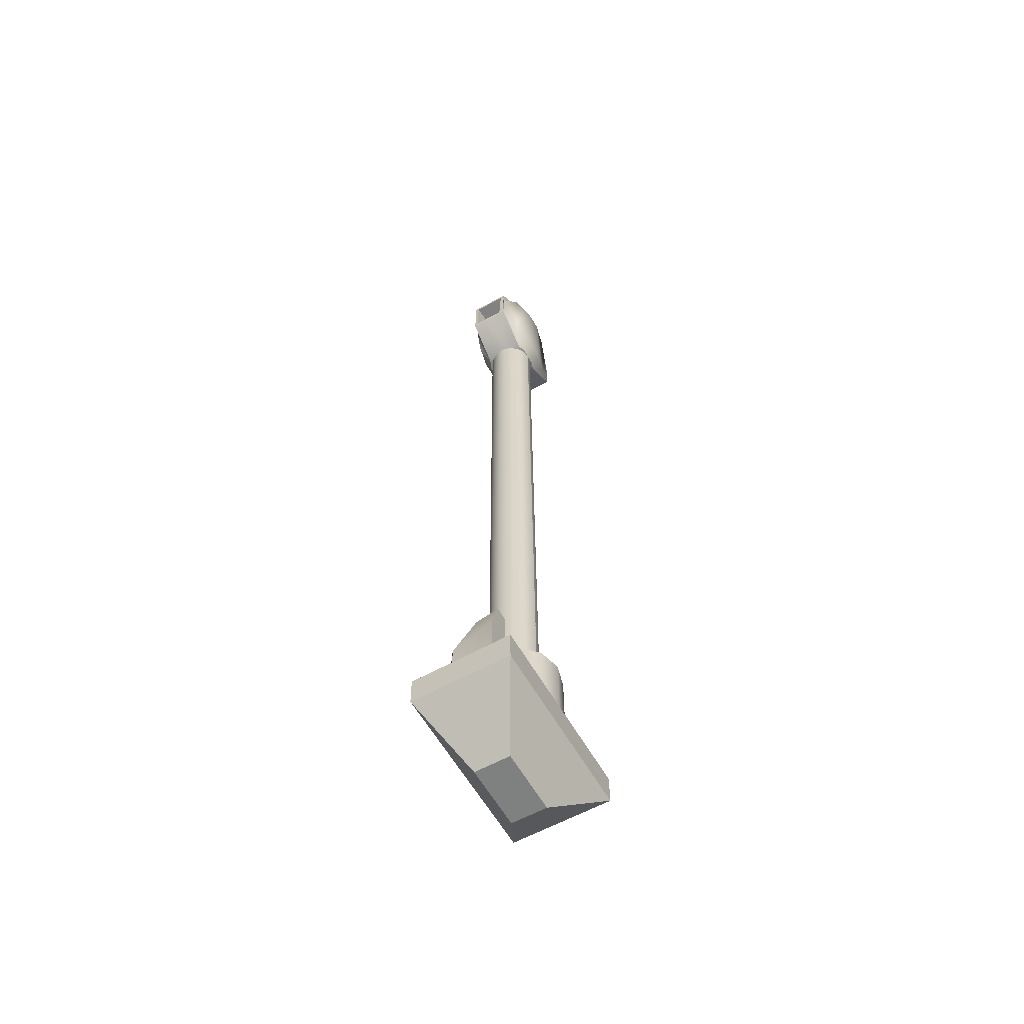
<metadata>
{"format":"obj","ext":"obj","renderer":"f3d","projection":"perspective","resolution":1024,"background":"white","views":[{"elev":-61.2,"azim":-60.4,"up":"+Z"}]}
</metadata>
<code>
v  -1.012 0.3476 14.86
v  -1.012 0.1224 14.86
v  -0.4136 0.1203 15.49
v  -0.3459 0.3455 15.49
v  -0.3545 0.236 15.49
v  -0.2042 0.4144 15.5
v  -0.036 0.382 15.5
v  -0.0326 0.4144 15.5
v  -1.012 -0.1182 14.86
v  -0.4136 -0.1203 15.49
v  -0.3623 -0.195 15.49
v  -1.012 -0.3502 14.86
v  -0.3459 -0.3523 15.49
v  -0.2042 -0.4027 15.49
v  -0.0326 -0.4027 15.5
v  -0.036 -0.3534 15.5
v  -0.9989 0.3677 13.98
v  -0.3157 0.3695 13.44
v  -0.3835 0.1272 13.43
v  -0.9989 0.1254 13.98
v  -0.174 0.4384 13.44
v  -0.3243 0.2428 13.43
v  -0.0024 0.4384 13.44
v  -0.0058 0.3889 13.44
v  -0.3835 -0.1134 13.43
v  -0.9989 -0.1153 13.98
v  -0.3321 -0.1882 13.43
v  -0.0058 -0.3434 13.44
v  -0.3157 -0.3462 13.43
v  -0.9989 -0.348 13.98
v  -0.174 -0.3966 13.43
v  -0.0024 -0.3966 13.44
v  -0.6084 0.4689 15.21
v  -1.008 0.3572 14.58
v  -0.2 0.5529 15.21
v  -0.0285 0.5529 15.22
v  -0.5865 0.4739 13.71
v  -1.003 0.3582 14.26
v  -0.1781 0.5579 13.72
v  -0.0066 0.5578 13.72
v  -0.2 -0.5617 15.21
v  -0.0285 -0.5617 15.21
v  -0.6084 -0.4656 15.2
v  -1.008 -0.3504 14.58
v  -0.1781 -0.5567 13.72
v  -0.0066 -0.5568 13.72
v  -0.5865 -0.4606 13.71
v  -1.003 -0.3493 14.26
v  -1.014 0.2872 14.8
v  -1.014 -0.2852 14.8
v  -1.003 -0.2468 14.04
v  -1.003 0.3045 14.04
v  -0.3215 0.2348 14.81
v  -0.2897 -0.2334 14.8
v  -0.2924 -0.1956 14.06
v  -0.267 0.2518 14.06
v  0.1912 0.3448 0.0048
v  -0.103 0.2812 14.09
v  0.1035 0.328 0.0035
v  -0.0153 0.298 14.09
v  -0.1502 0.4109 14.09
v  -0.0153 0.436 14.09
v  0.0563 0.4577 0.0032
v  0.1912 0.4828 0.0053
v  -0.1866 0.2329 14.08
v  0.0198 0.2797 0.0021
v  -0.2754 0.3387 14.08
v  -0.0689 0.3855 0.0011
v  -0.2487 0.1589 14.08
v  -0.0423 0.2057 0.0009
v  -0.3683 0.2279 14.08
v  -0.1618 0.2747 -0.0006
v  -0.2818 0.0681 14.08
v  -0.0753 0.1149 0.0001
v  -0.4177 0.0921 14.08
v  -0.2113 0.1389 -0.0018
v  -0.2818 -0.0285 14.08
v  -0.0753 0.0183 -0.0002
v  -0.4177 -0.0525 14.08
v  -0.2113 -0.0057 -0.0023
v  -0.2487 -0.1193 14.08
v  -0.0423 -0.0725 -0
v  -0.3683 -0.1884 14.08
v  -0.1618 -0.1416 -0.002
v  -0.1866 -0.1933 14.08
v  0.0198 -0.1465 0.0007
v  -0.2754 -0.2991 14.08
v  -0.0689 -0.2523 -0.001
v  -0.103 -0.2417 14.08
v  0.1035 -0.1949 0.0017
v  -0.1502 -0.3714 14.08
v  0.0563 -0.3246 0.0006
v  -0.0153 -0.2584 14.09
v  0.1912 -0.2116 0.003
v  -0.0153 -0.3965 14.09
v  0.1912 -0.3497 0.0025
v  -0.0258 0.2956 14.8
v  -0.1439 0.3321 15.5
v  -0.1135 0.2788 14.8
v  -0.036 0.3525 15.5
v  -0.1709 0.4062 15.5
v  -0.036 0.4313 15.5
v  -0.1607 0.4086 14.8
v  -0.0258 0.4337 14.8
v  -0.2454 0.2736 15.5
v  -0.1971 0.2305 14.8
v  -0.2961 0.334 15.5
v  -0.2859 0.3363 14.8
v  -0.3207 0.1838 15.5
v  -0.2592 0.1565 14.8
v  -0.389 0.2232 15.49
v  -0.3788 0.2255 14.8
v  -0.3608 0.0737 15.49
v  -0.2923 0.0657 14.8
v  -0.4384 0.0874 15.49
v  -0.4282 0.0897 14.8
v  -0.3608 -0.0435 15.49
v  -0.2923 -0.0309 14.8
v  -0.4384 -0.0572 15.49
v  -0.4282 -0.0549 14.8
v  -0.3207 -0.1536 15.49
v  -0.2592 -0.1217 14.8
v  -0.389 -0.193 15.49
v  -0.3788 -0.1907 14.8
v  -0.2454 -0.2434 15.5
v  -0.1971 -0.1957 14.8
v  -0.2961 -0.3038 15.49
v  -0.2859 -0.3015 14.8
v  -0.1439 -0.302 15.5
v  -0.1135 -0.244 14.8
v  -0.1709 -0.3761 15.5
v  -0.1607 -0.3738 14.8
v  -0.036 -0.3223 15.5
v  -0.0258 -0.2608 14.8
v  -0.036 -0.4012 15.5
v  -0.0258 -0.3989 14.8
v  0.9559 0.1223 14.89
v  0.9559 0.3475 14.89
v  0.3395 0.1203 15.5
v  0.2718 0.3455 15.5
v  0.2804 0.2359 15.5
v  0.1301 0.4144 15.5
v  -0.0381 0.382 15.5
v  -0.0415 0.4144 15.5
v  0.9559 -0.1183 14.89
v  0.3395 -0.1203 15.5
v  0.2882 -0.1951 15.5
v  0.9559 -0.3503 14.89
v  0.2718 -0.3523 15.5
v  0.1301 -0.4027 15.5
v  -0.0415 -0.4027 15.5
v  -0.0381 -0.3534 15.5
v  0.302 0.3694 13.44
v  0.9688 0.3676 14.01
v  0.3697 0.1271 13.44
v  0.9688 0.1253 14.01
v  0.1603 0.4383 13.44
v  0.3106 0.2428 13.44
v  -0.0113 0.4384 13.44
v  -0.0079 0.3889 13.44
v  0.3697 -0.1135 13.44
v  0.9688 -0.1154 14.01
v  0.3183 -0.1882 13.44
v  -0.0079 -0.3434 13.44
v  0.302 -0.3462 13.44
v  0.9688 -0.3481 14.01
v  0.1603 -0.3966 13.44
v  -0.0113 -0.3966 13.44
v  0.5426 0.4689 15.22
v  0.96 0.3571 14.61
v  0.1342 0.5529 15.22
v  -0.0373 0.5529 15.22
v  0.5645 0.4738 13.73
v  0.9647 0.3581 14.29
v  0.1561 0.5578 13.72
v  -0.0154 0.5578 13.72
v  0.1342 -0.5617 15.21
v  -0.0374 -0.5617 15.21
v  0.5426 -0.4656 15.22
v  0.96 -0.3504 14.61
v  0.1561 -0.5568 13.72
v  -0.0155 -0.5568 13.72
v  0.5645 -0.4607 13.73
v  0.9647 -0.3494 14.29
v  0.9604 0.2871 14.83
v  0.9604 -0.2853 14.83
v  0.9715 -0.2469 14.07
v  0.9715 0.3044 14.07
v  0.2675 0.2348 14.81
v  0.2358 -0.2334 14.81
v  0.2604 -0.1956 14.06
v  0.235 0.2517 14.07
v  0.0702 0.2812 14.09
v  0.189 0.3448 0.0048
v  0.2767 0.328 0.006
v  -0.0174 0.298 14.09
v  0.1174 0.4109 14.09
v  -0.0174 0.436 14.09
v  0.3239 0.4577 0.0071
v  0.189 0.4828 0.0052
v  0.1539 0.2329 14.09
v  0.3604 0.2797 0.0071
v  0.2426 0.3386 14.09
v  0.4491 0.3854 0.0087
v  0.216 0.1589 14.09
v  0.4224 0.2057 0.0077
v  0.3355 0.2279 14.09
v  0.542 0.2747 0.0097
v  0.249 0.0681 14.09
v  0.4555 0.1149 0.0079
v  0.385 0.092 14.09
v  0.5914 0.1388 0.01
v  0.249 -0.0286 14.09
v  0.4555 0.0182 0.0076
v  0.385 -0.0525 14.09
v  0.5914 -0.0057 0.0095
v  0.216 -0.1193 14.09
v  0.4224 -0.0726 0.0068
v  0.3355 -0.1884 14.09
v  0.542 -0.1416 0.0083
v  0.1539 -0.1934 14.09
v  0.3604 -0.1466 0.0057
v  0.2426 -0.2991 14.09
v  0.4491 -0.2523 0.0066
v  0.0702 -0.2417 14.09
v  0.2767 -0.1949 0.0043
v  0.1174 -0.3714 14.09
v  0.3239 -0.3246 0.0045
v  -0.0175 -0.2584 14.09
v  0.189 -0.2116 0.0029
v  -0.0175 -0.3965 14.09
v  0.189 -0.3497 0.0025
v  0.0698 0.3321 15.5
v  -0.028 0.2956 14.8
v  0.0597 0.2788 14.81
v  -0.0382 0.3525 15.5
v  0.0967 0.4062 15.5
v  -0.0382 0.4313 15.5
v  0.1069 0.4085 14.81
v  -0.028 0.4337 14.8
v  0.1712 0.2735 15.5
v  0.1434 0.2305 14.81
v  0.2219 0.3339 15.5
v  0.2321 0.3363 14.81
v  0.2465 0.1838 15.5
v  0.2055 0.1565 14.81
v  0.3148 0.2232 15.5
v  0.325 0.2255 14.81
v  0.2866 0.0736 15.5
v  0.2385 0.0657 14.81
v  0.3643 0.0873 15.51
v  0.3745 0.0896 14.81
v  0.2866 -0.0435 15.5
v  0.2385 -0.0309 14.81
v  0.3643 -0.0572 15.5
v  0.3745 -0.0549 14.81
v  0.2465 -0.1537 15.5
v  0.2055 -0.1217 14.81
v  0.3148 -0.1931 15.5
v  0.325 -0.1908 14.81
v  0.1712 -0.2434 15.5
v  0.1434 -0.1957 14.81
v  0.2219 -0.3038 15.5
v  0.2321 -0.3015 14.81
v  0.0698 -0.302 15.5
v  0.0597 -0.244 14.8
v  0.0967 -0.3761 15.5
v  0.1069 -0.3738 14.8
v  -0.0382 -0.3223 15.5
v  -0.028 -0.2608 14.8
v  -0.0382 -0.4012 15.5
v  -0.028 -0.3989 14.8
v  -0.7502 0.4181 14.87
v  -0.7502 0.2907 14.87
v  0.6783 0.2906 14.89
v  0.6783 0.4181 14.89
v  -0.7376 0.421 14.01
v  0.6909 0.4209 14.03
v  0.6909 0.2935 14.03
v  -0.7376 0.2935 14.01
v  -0.7757 -0.2707 14.87
v  -0.7757 -0.3982 14.87
v  0.7038 -0.3983 14.89
v  0.7038 -0.2708 14.89
v  -0.7631 -0.2678 14.01
v  0.7164 -0.2679 14.03
v  0.7164 -0.3954 14.03
v  -0.7631 -0.3953 14.01
v  0.1689 -0.0092 1.283
v  -0.4533 0.3501 1.275
v  -0.5496 -0.0091 1.273
v  -0.1903 0.6131 1.28
v  0.1689 0.7093 1.286
v  0.5281 0.6131 1.29
v  0.7911 0.3501 1.294
v  0.8873 -0.0092 1.294
v  0.7911 -0.3685 1.291
v  0.5281 -0.6314 1.286
v  0.1689 -0.7277 1.281
v  -0.1903 -0.6314 1.276
v  -0.4533 -0.3684 1.273
v  -0.4314 0.3551 -0.2201
v  -0.5276 -0.0042 -0.2227
v  -0.1684 0.6181 -0.2153
v  0.1908 0.7143 -0.2097
v  0.55 0.618 -0.2048
v  0.813 0.355 -0.2018
v  0.9092 -0.0042 -0.2016
v  0.813 -0.3635 -0.2042
v  0.55 -0.6265 -0.2089
v  0.1908 -0.7227 -0.2145
v  -0.1684 -0.6264 -0.2195
v  -0.4314 -0.3634 -0.2225
v  0.1908 -0.0042 -0.2121
v  1.331 0.4122 1.004
v  1.256 0.3784 0.0305
v  1.242 0.3752 1.003
v  1.346 0.4155 0.0319
v  1.287 0.3473 0.0309
v  1.346 0.3715 0.0318
v  1.273 0.3441 1.003
v  1.331 0.3683 1.004
v  1.219 0.2889 0.0297
v  1.205 0.2856 1.002
v  1.263 0.2889 0.0303
v  1.249 0.2856 1.003
v  1.256 0.1993 0.0299
v  1.242 0.1961 1.002
v  1.287 0.2304 0.0305
v  1.273 0.2272 1.003
v  1.346 0.1623 0.0311
v  1.331 0.159 1.004
v  1.346 0.2062 0.0312
v  1.331 0.203 1.004
v  1.435 0.1993 0.0325
v  1.421 0.1961 1.005
v  1.404 0.2304 0.0322
v  1.39 0.2272 1.005
v  1.472 0.2889 0.0334
v  1.458 0.2856 1.006
v  1.428 0.2889 0.0327
v  1.414 0.2856 1.005
v  1.435 0.3784 0.0331
v  1.421 0.3751 1.006
v  1.404 0.3473 0.0326
v  1.39 0.3441 1.005
v  1.336 0.2738 0.3252
v  1.189 0.3584 0.3233
v  1.167 0.2738 0.3227
v  1.251 0.4204 0.3245
v  1.336 0.4431 0.3258
v  1.421 0.4204 0.3269
v  1.482 0.3584 0.3276
v  1.505 0.2738 0.3277
v  1.482 0.1891 0.3271
v  1.421 0.1272 0.326
v  1.336 0.1045 0.3246
v  1.251 0.1272 0.3235
v  1.189 0.1892 0.3228
v  1.193 0.3593 0.0464
v  1.171 0.2747 0.0458
v  1.255 0.4213 0.0475
v  1.34 0.444 0.0488
v  1.425 0.4213 0.05
v  1.486 0.3593 0.0507
v  1.509 0.2747 0.0508
v  1.486 0.1901 0.0501
v  1.425 0.1281 0.049
v  1.34 0.1054 0.0477
v  1.255 0.1281 0.0466
v  1.193 0.1901 0.0458
v  1.34 0.2747 0.0483
v  1.715 -0.7575 -0.4161
v  1.707 -0.7593 0.1244
v  -1.394 -0.7591 0.0789
v  -1.386 -0.7573 -0.4616
v  1.715 0.9507 -0.3888
v  -1.387 0.9508 -0.4343
v  -1.394 0.9522 0.0846
v  1.707 0.9521 0.1301
v  0.7257 -0.176 -1.314
v  -0.3708 -0.1759 -1.33
v  -0.3709 0.4279 -1.32
v  0.7256 0.4279 -1.304
v  0.9963 0.7343 -0.0301
v  0.9963 -0.0004 -0.0326
v  0.6943 0.9455 -0.0339
v  0.8481 -0.0003 -0.0347
v  0.4009 0.9455 -0.0382
v  0.4009 -0.0003 -0.0413
v  -0.0463 0.9455 -0.0447
v  -0.0463 -0.0003 -0.0478
v  -0.3427 0.9456 -0.0491
v  -0.4934 -0.0003 -0.0544
v  -0.6276 0.7344 -0.0539
v  -0.6276 -0.0003 -0.0564
v  0.8085 -0.0093 2.663
v  0.8278 -0.0093 2.663
v  0.6571 0.6201 2.663
v  0.7403 0.4338 2.663
v  0.3614 -0.0093 2.656
v  0.3614 0.659 2.658
v  -0.0858 -0.0093 2.65
v  -0.0858 0.659 2.652
v  -0.4827 -0.0092 2.644
v  -0.3438 0.6024 2.648
v  -0.5063 -0.0092 2.643
v  -0.4422 0.4338 2.646
v  0.8168 -0.0074 2.099
v  0.965 -0.0074 2.102
v  0.3696 -0.0074 2.093
v  -0.0775 -0.0074 2.086
v  -0.5247 -0.0074 2.08
v  -0.6589 -0.0074 2.078
v  -0.6538 0.7285 1.731
v  -0.3688 0.9396 1.736
v  -0.0724 0.9396 1.74
v  0.3748 0.9396 1.746
v  0.6681 0.9396 1.751
v  0.9701 0.7284 1.754
g lod011
f 1 2 3
f 3 4 1
f 4 3 5
f 5 6 4
f 6 5 7
f 7 8 6
f 2 9 10
f 10 3 2
f 3 10 11
f 11 5 3
f 9 12 13
f 13 10 9
f 10 13 14
f 14 11 10
f 11 14 15
f 15 16 11
f 17 18 19
f 19 20 17
f 18 21 22
f 22 19 18
f 21 23 24
f 24 22 21
f 20 19 25
f 25 26 20
f 19 22 27
f 27 25 19
f 22 24 28
f 28 27 22
f 26 25 29
f 29 30 26
f 25 27 31
f 31 29 25
f 27 28 32
f 32 31 27
f 1 4 33
f 33 34 1
f 4 6 35
f 35 33 4
f 6 8 36
f 36 35 6
f 34 33 37
f 37 38 34
f 33 35 39
f 39 37 33
f 35 36 40
f 40 39 35
f 38 37 18
f 18 17 38
f 37 39 21
f 21 18 37
f 39 40 23
f 23 21 39
f 15 14 41
f 41 42 15
f 14 13 43
f 43 41 14
f 13 12 44
f 44 43 13
f 42 41 45
f 45 46 42
f 41 43 47
f 47 45 41
f 43 44 48
f 48 47 43
f 46 45 31
f 31 32 46
f 45 47 29
f 29 31 45
f 47 48 30
f 30 29 47
f 12 1 49
f 49 50 12
f 30 12 50
f 50 51 30
f 1 17 52
f 52 49 1
f 17 30 51
f 51 52 17
f 50 49 53
f 53 54 50
f 51 50 54
f 54 55 51
f 49 52 56
f 56 53 49
f 52 51 55
f 55 56 52
f 57 58 59
f 57 60 58
f 60 61 58
f 60 62 61
f 62 63 61
f 62 64 63
f 64 59 63
f 64 57 59
f 59 65 66
f 59 58 65
f 58 67 65
f 58 61 67
f 61 68 67
f 61 63 68
f 63 66 68
f 63 59 66
f 66 69 70
f 66 65 69
f 65 71 69
f 65 67 71
f 67 72 71
f 67 68 72
f 68 70 72
f 68 66 70
f 70 73 74
f 70 69 73
f 69 75 73
f 69 71 75
f 71 76 75
f 71 72 76
f 72 74 76
f 72 70 74
f 74 77 78
f 74 73 77
f 73 79 77
f 73 75 79
f 75 80 79
f 75 76 80
f 76 78 80
f 76 74 78
f 78 81 82
f 78 77 81
f 77 83 81
f 77 79 83
f 79 84 83
f 79 80 84
f 80 82 84
f 80 78 82
f 82 85 86
f 82 81 85
f 81 87 85
f 81 83 87
f 83 88 87
f 83 84 88
f 84 86 88
f 84 82 86
f 86 89 90
f 86 85 89
f 85 91 89
f 85 87 91
f 87 92 91
f 87 88 92
f 88 90 92
f 88 86 90
f 90 93 94
f 90 89 93
f 89 95 93
f 89 91 95
f 91 96 95
f 91 92 96
f 92 94 96
f 92 90 94
f 97 98 99
f 97 100 98
f 100 101 98
f 100 102 101
f 102 103 101
f 102 104 103
f 104 99 103
f 104 97 99
f 99 105 106
f 99 98 105
f 98 107 105
f 98 101 107
f 101 108 107
f 101 103 108
f 103 106 108
f 103 99 106
f 106 109 110
f 106 105 109
f 105 111 109
f 105 107 111
f 107 112 111
f 107 108 112
f 108 110 112
f 108 106 110
f 110 113 114
f 110 109 113
f 109 115 113
f 109 111 115
f 111 116 115
f 111 112 116
f 112 114 116
f 112 110 114
f 114 117 118
f 114 113 117
f 113 119 117
f 113 115 119
f 115 120 119
f 115 116 120
f 116 118 120
f 116 114 118
f 118 121 122
f 118 117 121
f 117 123 121
f 117 119 123
f 119 124 123
f 119 120 124
f 120 122 124
f 120 118 122
f 122 125 126
f 122 121 125
f 121 127 125
f 121 123 127
f 123 128 127
f 123 124 128
f 124 126 128
f 124 122 126
f 126 129 130
f 126 125 129
f 125 131 129
f 125 127 131
f 127 132 131
f 127 128 132
f 128 130 132
f 128 126 130
f 130 133 134
f 130 129 133
f 129 135 133
f 129 131 135
f 131 136 135
f 131 132 136
f 132 134 136
f 132 130 134
f 137 138 139
f 140 139 138
f 139 140 141
f 142 141 140
f 141 142 143
f 144 143 142
f 145 137 146
f 139 146 137
f 146 139 147
f 141 147 139
f 148 145 149
f 146 149 145
f 149 146 150
f 147 150 146
f 150 147 151
f 152 151 147
f 153 154 155
f 156 155 154
f 157 153 158
f 155 158 153
f 159 157 160
f 158 160 157
f 155 156 161
f 162 161 156
f 158 155 163
f 161 163 155
f 160 158 164
f 163 164 158
f 161 162 165
f 166 165 162
f 163 161 167
f 165 167 161
f 164 163 168
f 167 168 163
f 140 138 169
f 170 169 138
f 142 140 171
f 169 171 140
f 144 142 172
f 171 172 142
f 169 170 173
f 174 173 170
f 171 169 175
f 173 175 169
f 172 171 176
f 175 176 171
f 173 174 153
f 154 153 174
f 175 173 157
f 153 157 173
f 176 175 159
f 157 159 175
f 150 151 177
f 178 177 151
f 149 150 179
f 177 179 150
f 148 149 180
f 179 180 149
f 177 178 181
f 182 181 178
f 179 177 183
f 181 183 177
f 180 179 184
f 183 184 179
f 181 182 167
f 168 167 182
f 183 181 165
f 167 165 181
f 184 183 166
f 165 166 183
f 138 148 185
f 186 185 148
f 148 166 186
f 187 186 166
f 154 138 188
f 185 188 138
f 166 154 187
f 188 187 154
f 185 186 189
f 190 189 186
f 186 187 190
f 191 190 187
f 188 185 192
f 189 192 185
f 187 188 191
f 192 191 188
f 193 194 195
f 196 194 193
f 197 196 193
f 198 196 197
f 199 198 197
f 200 198 199
f 195 200 199
f 194 200 195
f 201 195 202
f 193 195 201
f 203 193 201
f 197 193 203
f 204 197 203
f 199 197 204
f 202 199 204
f 195 199 202
f 205 202 206
f 201 202 205
f 207 201 205
f 203 201 207
f 208 203 207
f 204 203 208
f 206 204 208
f 202 204 206
f 209 206 210
f 205 206 209
f 211 205 209
f 207 205 211
f 212 207 211
f 208 207 212
f 210 208 212
f 206 208 210
f 213 210 214
f 209 210 213
f 215 209 213
f 211 209 215
f 216 211 215
f 212 211 216
f 214 212 216
f 210 212 214
f 217 214 218
f 213 214 217
f 219 213 217
f 215 213 219
f 220 215 219
f 216 215 220
f 218 216 220
f 214 216 218
f 221 218 222
f 217 218 221
f 223 217 221
f 219 217 223
f 224 219 223
f 220 219 224
f 222 220 224
f 218 220 222
f 225 222 226
f 221 222 225
f 227 221 225
f 223 221 227
f 228 223 227
f 224 223 228
f 226 224 228
f 222 224 226
f 229 226 230
f 225 226 229
f 231 225 229
f 227 225 231
f 232 227 231
f 228 227 232
f 230 228 232
f 226 228 230
f 233 234 235
f 236 234 233
f 237 236 233
f 238 236 237
f 239 238 237
f 240 238 239
f 235 240 239
f 234 240 235
f 241 235 242
f 233 235 241
f 243 233 241
f 237 233 243
f 244 237 243
f 239 237 244
f 242 239 244
f 235 239 242
f 245 242 246
f 241 242 245
f 247 241 245
f 243 241 247
f 248 243 247
f 244 243 248
f 246 244 248
f 242 244 246
f 249 246 250
f 245 246 249
f 251 245 249
f 247 245 251
f 252 247 251
f 248 247 252
f 250 248 252
f 246 248 250
f 253 250 254
f 249 250 253
f 255 249 253
f 251 249 255
f 256 251 255
f 252 251 256
f 254 252 256
f 250 252 254
f 257 254 258
f 253 254 257
f 259 253 257
f 255 253 259
f 260 255 259
f 256 255 260
f 258 256 260
f 254 256 258
f 261 258 262
f 257 258 261
f 263 257 261
f 259 257 263
f 264 259 263
f 260 259 264
f 262 260 264
f 258 260 262
f 265 262 266
f 261 262 265
f 267 261 265
f 263 261 267
f 268 263 267
f 264 263 268
f 266 264 268
f 262 264 266
f 269 266 270
f 265 266 269
f 271 265 269
f 267 265 271
f 272 267 271
f 268 267 272
f 270 268 272
f 266 268 270
f 273 274 275
f 275 276 273
f 277 278 279
f 279 280 277
f 273 276 278
f 278 277 273
f 276 275 279
f 279 278 276
f 275 274 280
f 280 279 275
f 274 273 277
f 277 280 274
f 281 282 283
f 283 284 281
f 285 286 287
f 287 288 285
f 281 284 286
f 286 285 281
f 284 283 287
f 287 286 284
f 283 282 288
f 288 287 283
f 282 281 285
f 285 288 282
f 289 290 291
f 289 292 290
f 289 293 292
f 289 294 293
f 289 295 294
f 289 296 295
f 289 297 296
f 289 298 297
f 289 299 298
f 289 300 299
f 289 301 300
f 289 291 301
f 291 302 303
f 291 290 302
f 290 304 302
f 290 292 304
f 292 305 304
f 292 293 305
f 293 306 305
f 293 294 306
f 294 307 306
f 294 295 307
f 295 308 307
f 295 296 308
f 296 309 308
f 296 297 309
f 297 310 309
f 297 298 310
f 298 311 310
f 298 299 311
f 299 312 311
f 299 300 312
f 300 313 312
f 300 301 313
f 301 303 313
f 301 291 303
f 314 303 302
f 314 302 304
f 314 304 305
f 314 305 306
f 314 306 307
f 314 307 308
f 314 308 309
f 314 309 310
f 314 310 311
f 314 311 312
f 314 312 313
f 314 313 303
f 315 316 317
f 315 318 316
f 318 319 316
f 318 320 319
f 320 321 319
f 320 322 321
f 322 317 321
f 322 315 317
f 317 323 324
f 317 316 323
f 316 325 323
f 316 319 325
f 319 326 325
f 319 321 326
f 321 324 326
f 321 317 324
f 324 327 328
f 324 323 327
f 323 329 327
f 323 325 329
f 325 330 329
f 325 326 330
f 326 328 330
f 326 324 328
f 328 331 332
f 328 327 331
f 327 333 331
f 327 329 333
f 329 334 333
f 329 330 334
f 330 332 334
f 330 328 332
f 332 335 336
f 332 331 335
f 331 337 335
f 331 333 337
f 333 338 337
f 333 334 338
f 334 336 338
f 334 332 336
f 336 339 340
f 336 335 339
f 335 341 339
f 335 337 341
f 337 342 341
f 337 338 342
f 338 340 342
f 338 336 340
f 340 343 344
f 340 339 343
f 339 345 343
f 339 341 345
f 341 346 345
f 341 342 346
f 342 344 346
f 342 340 344
f 344 318 315
f 344 343 318
f 343 320 318
f 343 345 320
f 345 322 320
f 345 346 322
f 346 315 322
f 346 344 315
f 347 348 349
f 347 350 348
f 347 351 350
f 347 352 351
f 347 353 352
f 347 354 353
f 347 355 354
f 347 356 355
f 347 357 356
f 347 358 357
f 347 359 358
f 347 349 359
f 349 360 361
f 349 348 360
f 348 362 360
f 348 350 362
f 350 363 362
f 350 351 363
f 351 364 363
f 351 352 364
f 352 365 364
f 352 353 365
f 353 366 365
f 353 354 366
f 354 367 366
f 354 355 367
f 355 368 367
f 355 356 368
f 356 369 368
f 356 357 369
f 357 370 369
f 357 358 370
f 358 371 370
f 358 359 371
f 359 361 371
f 359 349 361
f 372 361 360
f 372 360 362
f 372 362 363
f 372 363 364
f 372 364 365
f 372 365 366
f 372 366 367
f 372 367 368
f 372 368 369
f 372 369 370
f 372 370 371
f 372 371 361
f 373 374 375
f 375 376 373
f 377 378 379
f 379 380 377
f 381 382 383
f 383 384 381
f 376 375 379
f 379 378 376
f 375 374 380
f 380 379 375
f 374 373 377
f 377 380 374
f 385 386 387
f 388 387 386
f 387 388 389
f 390 389 388
f 389 390 391
f 392 391 390
f 391 392 393
f 394 393 392
f 393 394 395
f 396 395 394
f 397 398 399
f 400 399 398
f 401 397 402
f 399 402 397
f 403 401 404
f 402 404 401
f 405 403 406
f 404 406 403
f 407 405 408
f 406 408 405
f 388 386 409
f 410 409 386
f 390 388 411
f 409 411 388
f 392 390 412
f 411 412 390
f 394 392 413
f 412 413 392
f 396 394 414
f 413 414 394
f 409 410 397
f 398 397 410
f 411 409 401
f 397 401 409
f 412 411 403
f 401 403 411
f 413 412 405
f 403 405 412
f 414 413 407
f 405 407 413
f 395 396 415
f 414 415 396
f 415 414 408
f 407 408 414
f 393 395 416
f 415 416 395
f 391 393 417
f 416 417 393
f 389 391 418
f 417 418 391
f 387 389 419
f 418 419 389
f 385 387 420
f 419 420 387
f 416 415 406
f 408 406 415
f 417 416 404
f 406 404 416
f 418 417 402
f 404 402 417
f 419 418 399
f 402 399 418
f 420 419 400
f 399 400 419
f 386 385 410
f 420 410 385
f 410 420 398
f 400 398 420
f 373 376 382
f 382 381 373
f 378 377 384
f 384 383 378
f 376 378 383
f 383 382 376
f 377 373 381
f 381 384 377

</code>
